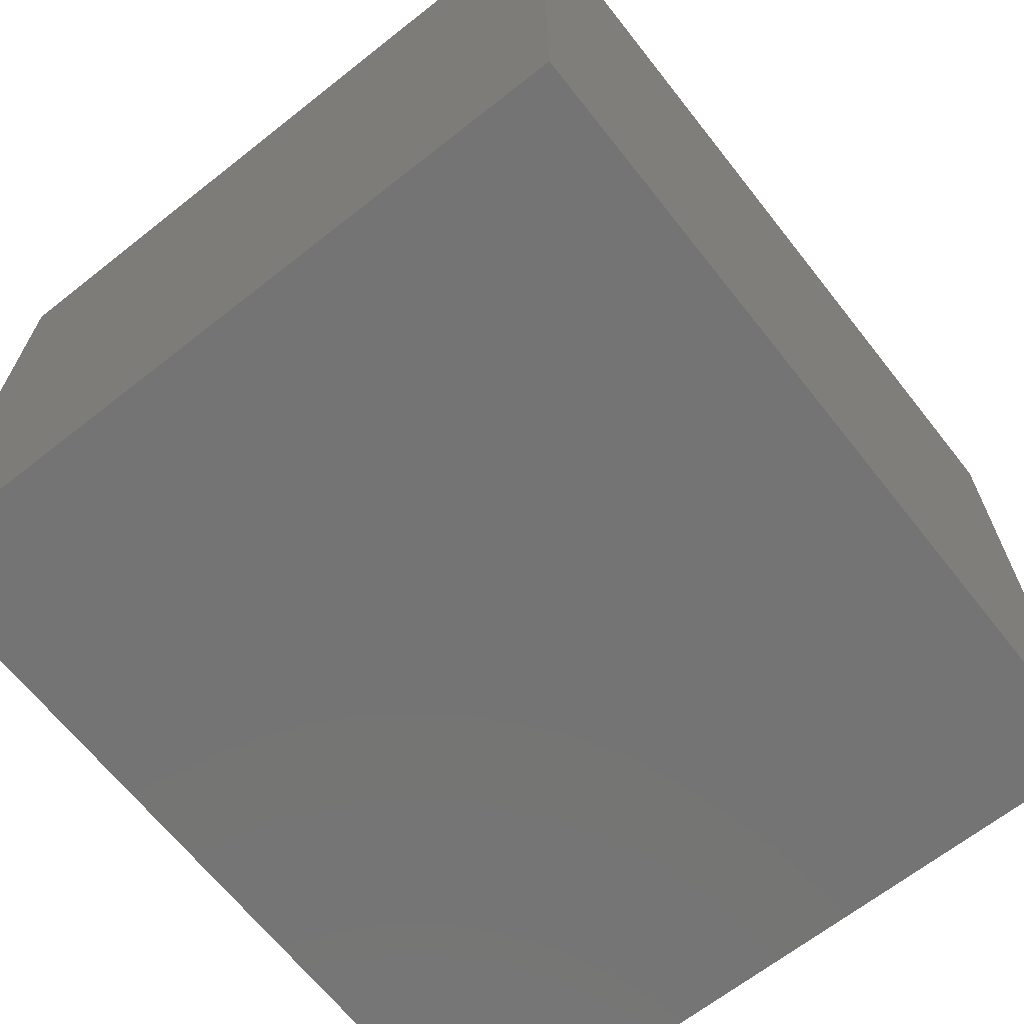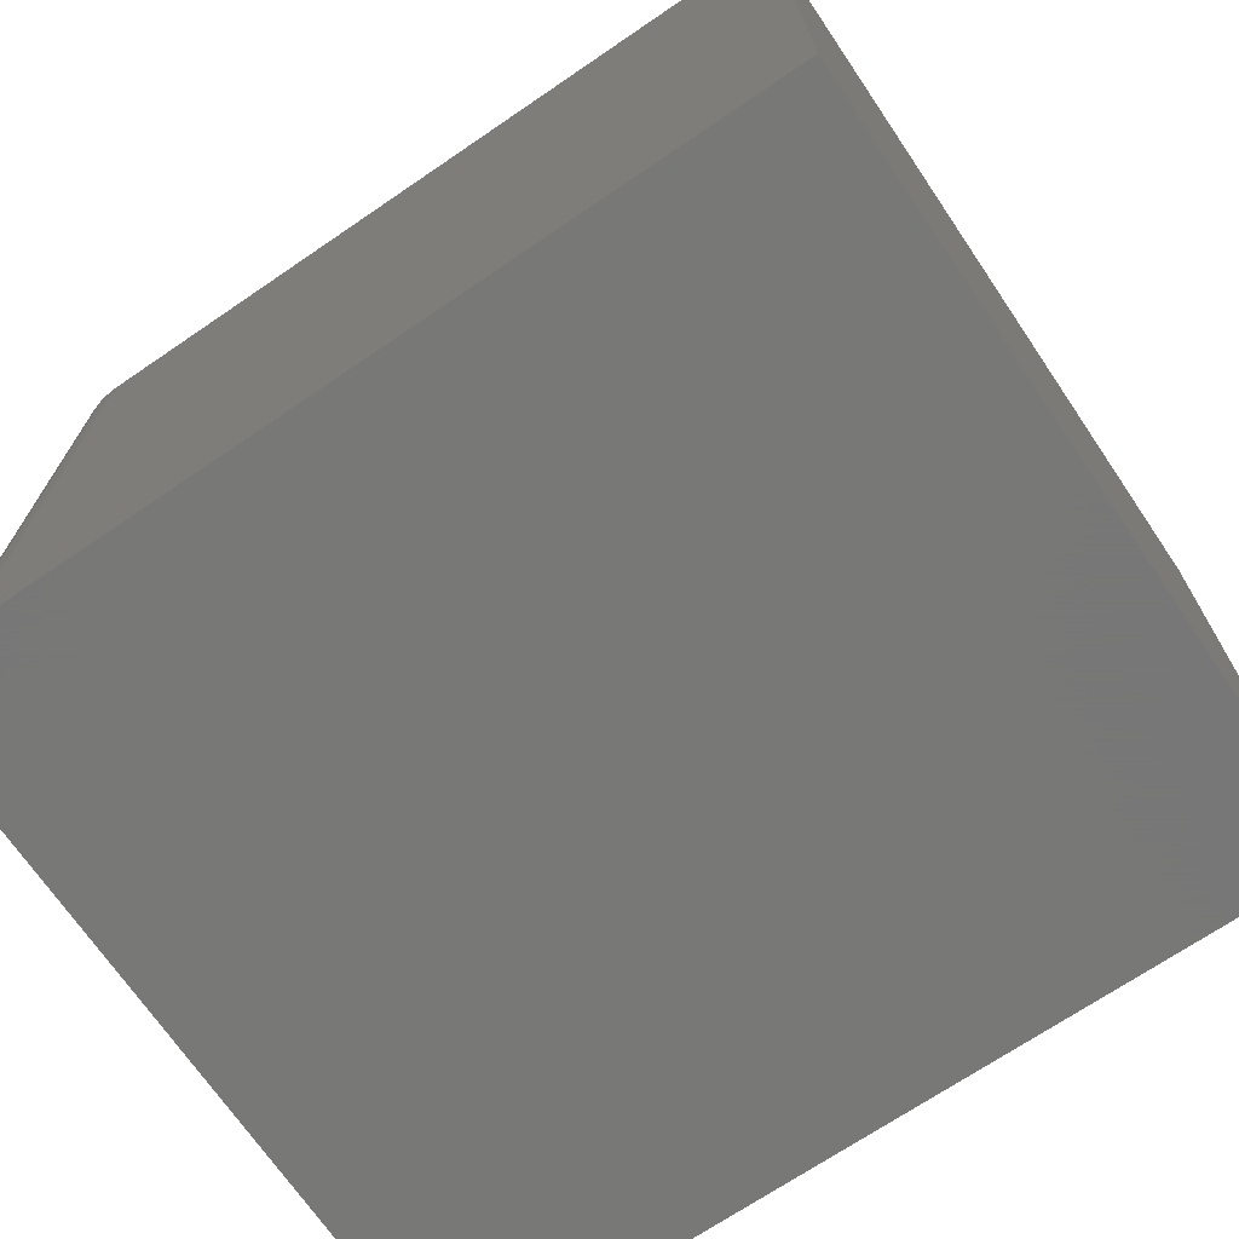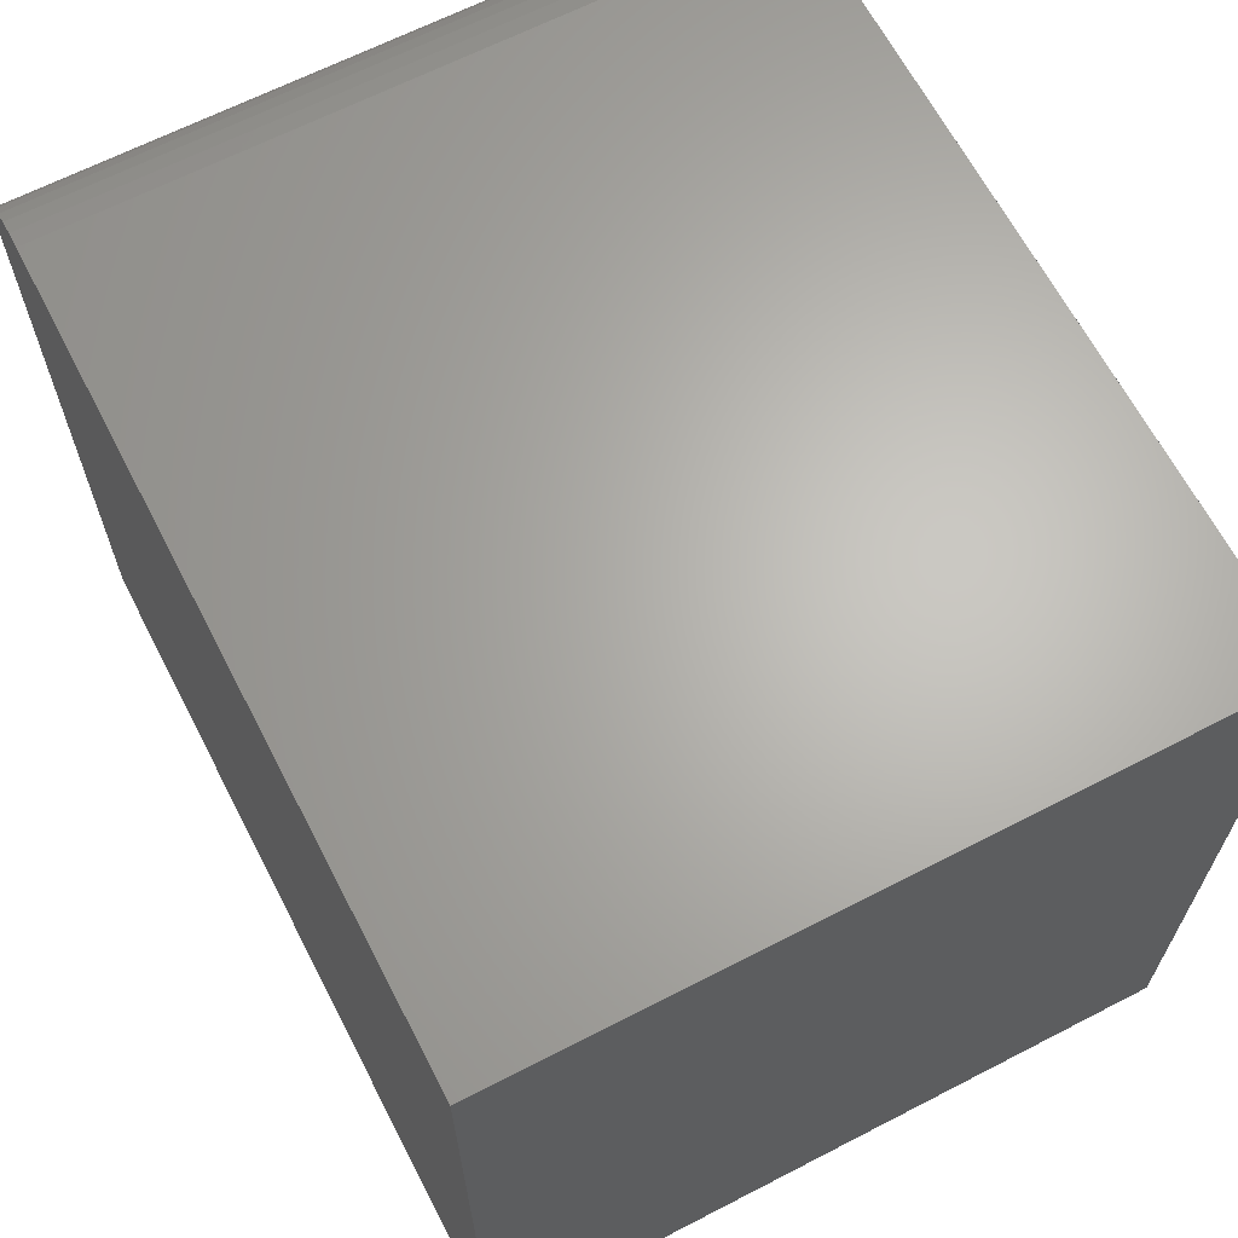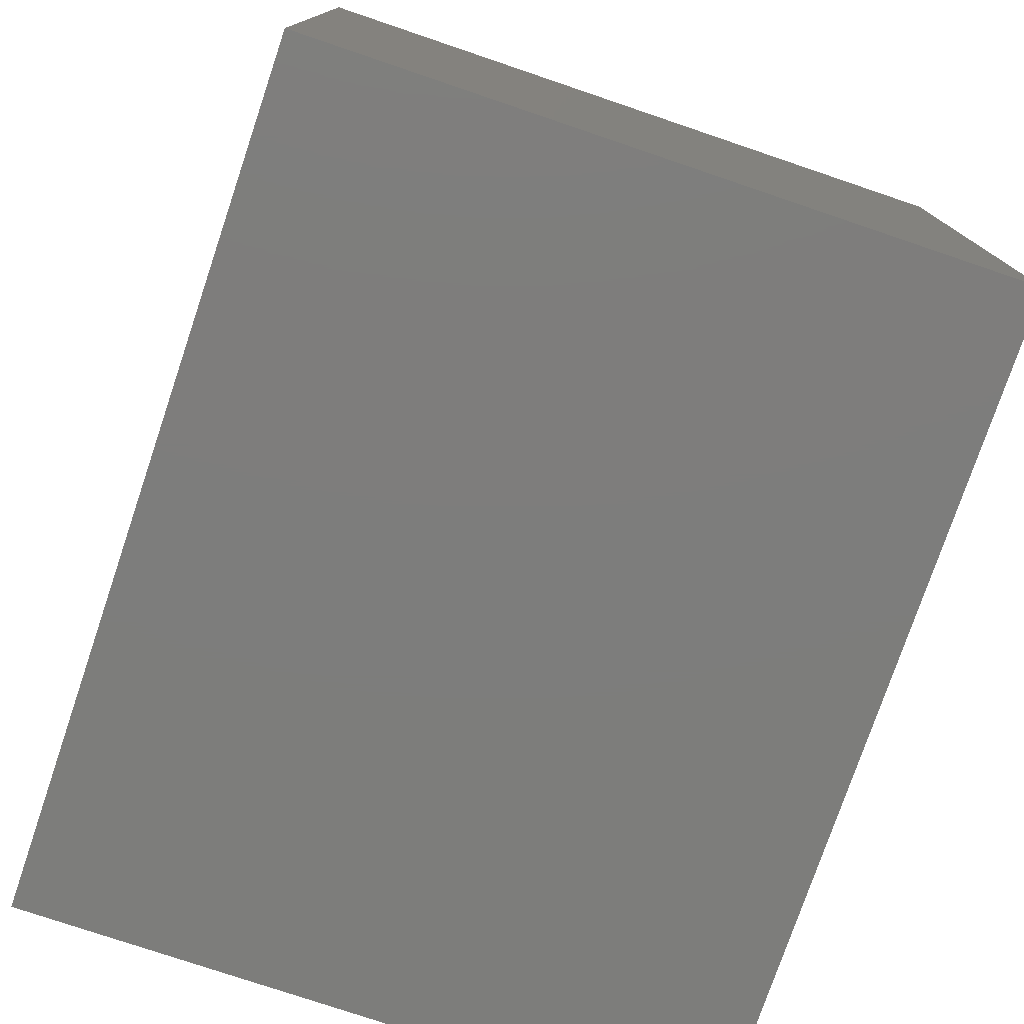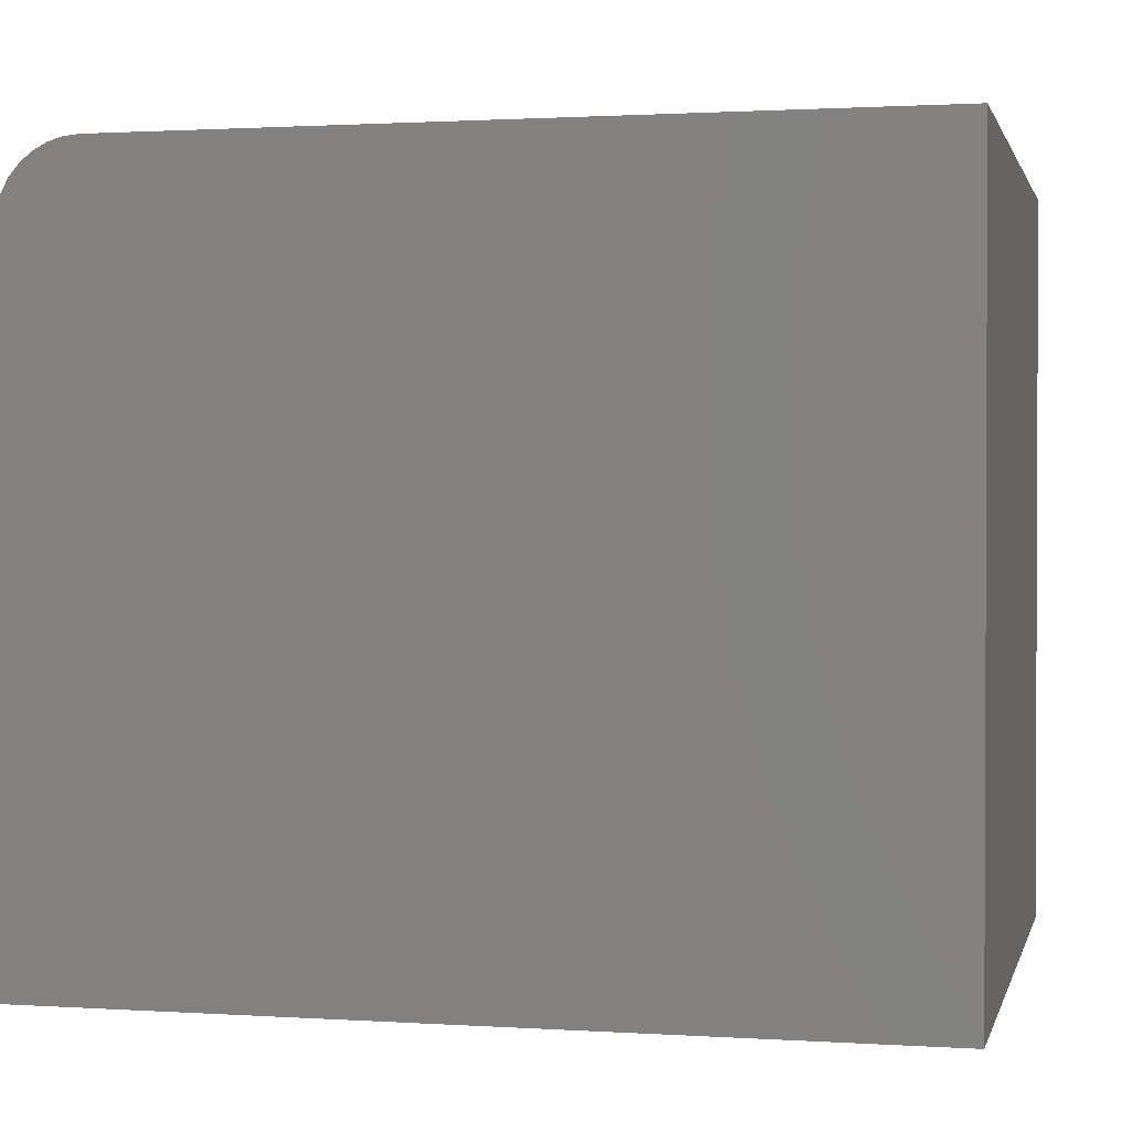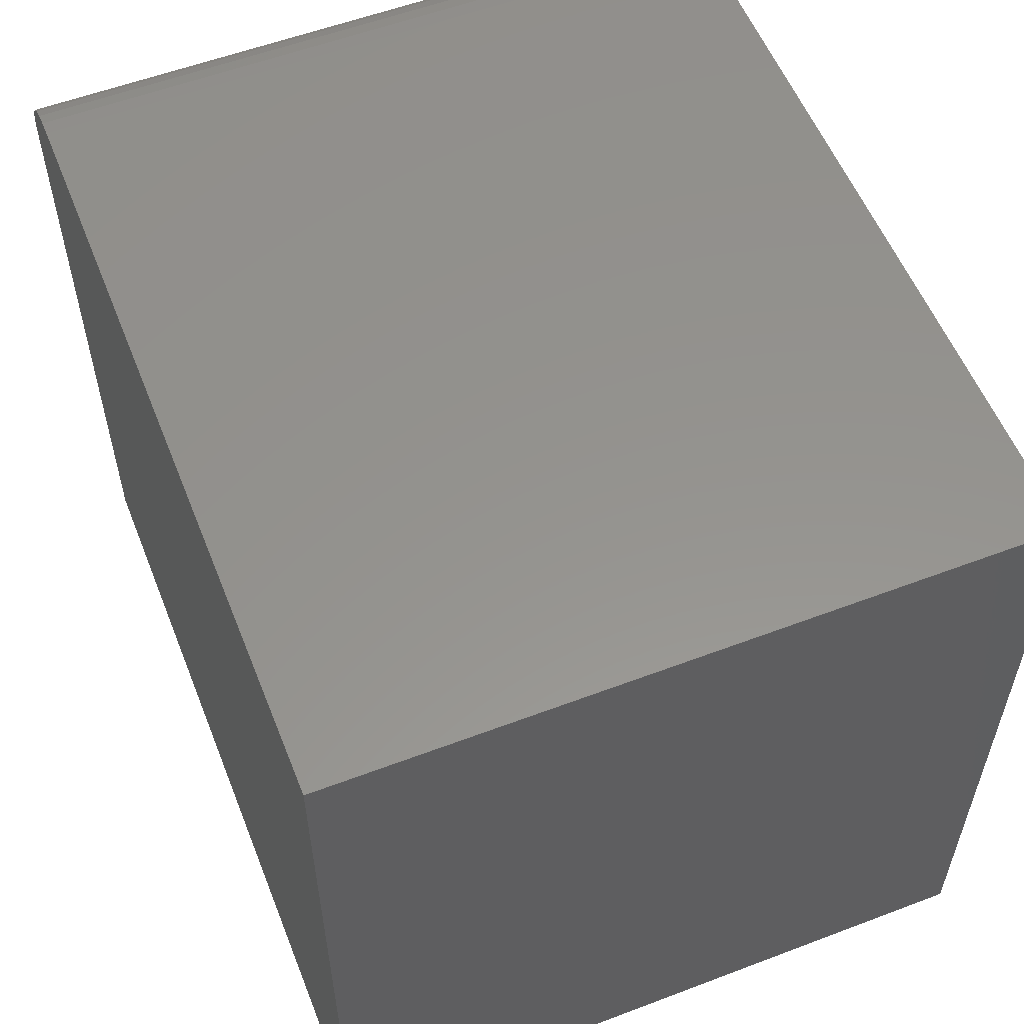
<metadata>
{"format":"stl","ext":"stl","renderer":"f3d","projection":"perspective","resolution":1024,"background":"white","views":[{"elev":-66.5,"azim":128.3,"up":"+Y"},{"elev":-70.4,"azim":34.2,"up":"+Y"},{"elev":65.3,"azim":62.6,"up":"+Z"},{"elev":-76.8,"azim":-108.7,"up":"+Z"},{"elev":1.3,"azim":13.2,"up":"+Z"},{"elev":56.5,"azim":68.4,"up":"+Z"}]}
</metadata>
<code>
# stl→obj: 24 verts, 44 faces
v 0.75 -0.6172 0.6701
v -0.6094 -0.6172 0.6701
v -0.6368 -0.6172 0.6674
v -0.6632 -0.6172 0.6594
v -0.6875 -0.6172 0.6464
v -0.7088 -0.6172 0.6289
v -0.7263 -0.6172 0.6076
v -0.7393 -0.6172 0.5833
v -0.7473 -0.6172 0.5569
v -0.75 -0.6172 0.5294
v -0.75 -0.6172 -0.6562
v 0.75 -0.6172 -0.6562
v 0.75 0.6172 0.6701
v 0.75 0.6172 -0.6562
v -0.75 0.6172 -0.6562
v -0.75 0.6172 0.5294
v -0.7473 0.6172 0.5569
v -0.7393 0.6172 0.5833
v -0.7263 0.6172 0.6076
v -0.7088 0.6172 0.6289
v -0.6875 0.6172 0.6464
v -0.6632 0.6172 0.6594
v -0.6368 0.6172 0.6674
v -0.6094 0.6172 0.6701
f 1 2 3
f 1 3 4
f 1 4 5
f 1 5 6
f 1 6 7
f 1 7 8
f 1 8 9
f 1 9 10
f 1 10 11
f 1 11 12
f 13 14 15
f 13 15 16
f 13 16 17
f 13 17 18
f 13 18 19
f 13 19 20
f 13 20 21
f 13 21 22
f 13 22 23
f 13 23 24
f 10 16 11
f 11 16 15
f 1 13 2
f 2 13 24
f 16 10 17
f 17 10 9
f 17 9 18
f 18 9 8
f 18 8 19
f 19 8 7
f 19 7 20
f 20 7 6
f 20 6 21
f 21 6 5
f 21 5 22
f 22 5 4
f 22 4 23
f 23 4 3
f 23 3 24
f 24 3 2
f 12 14 1
f 1 14 13
f 11 15 12
f 12 15 14

</code>
